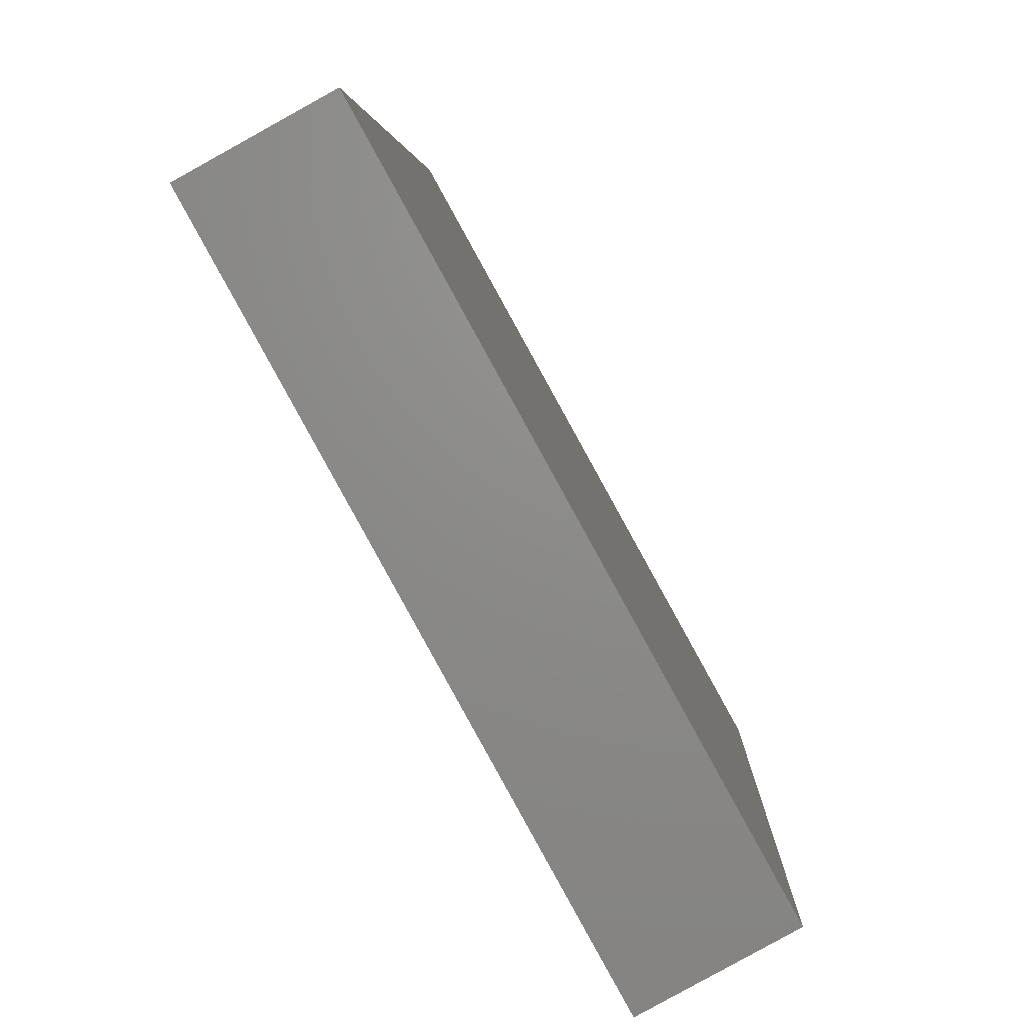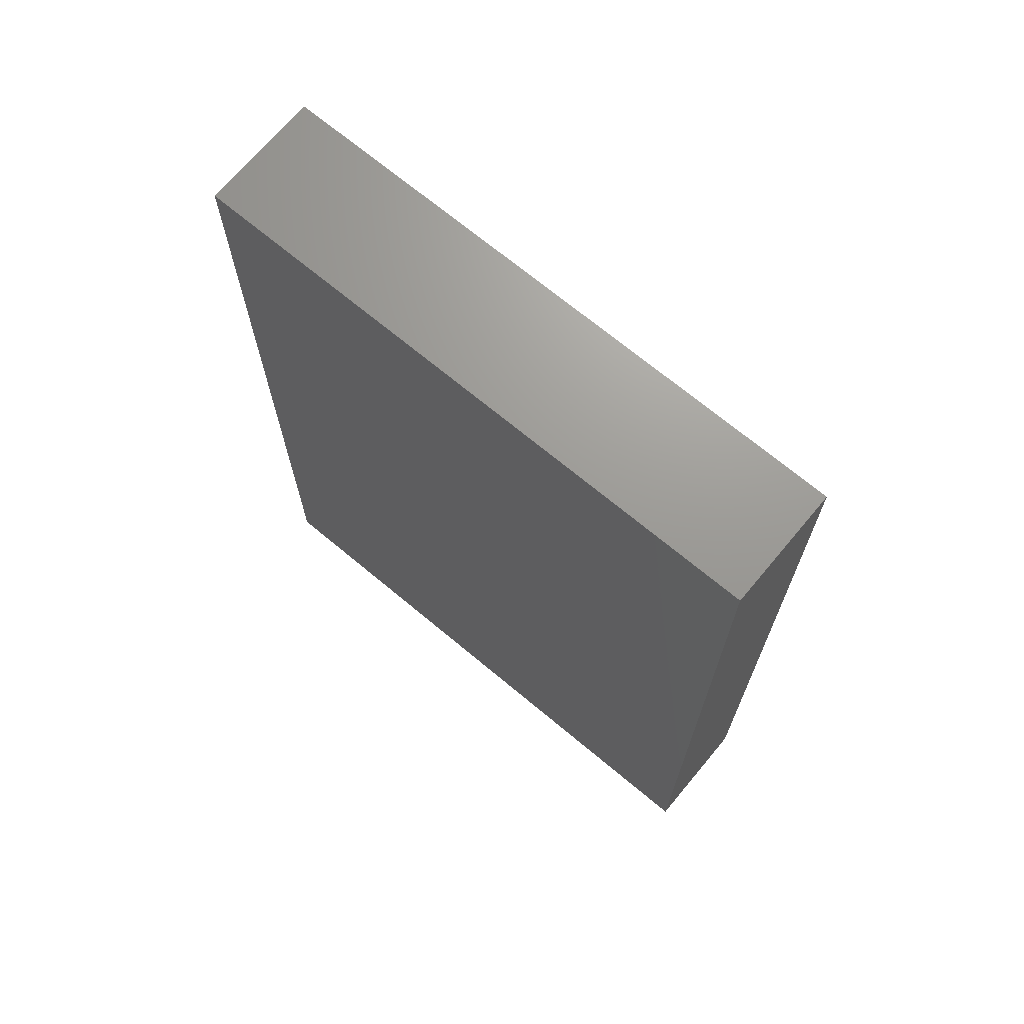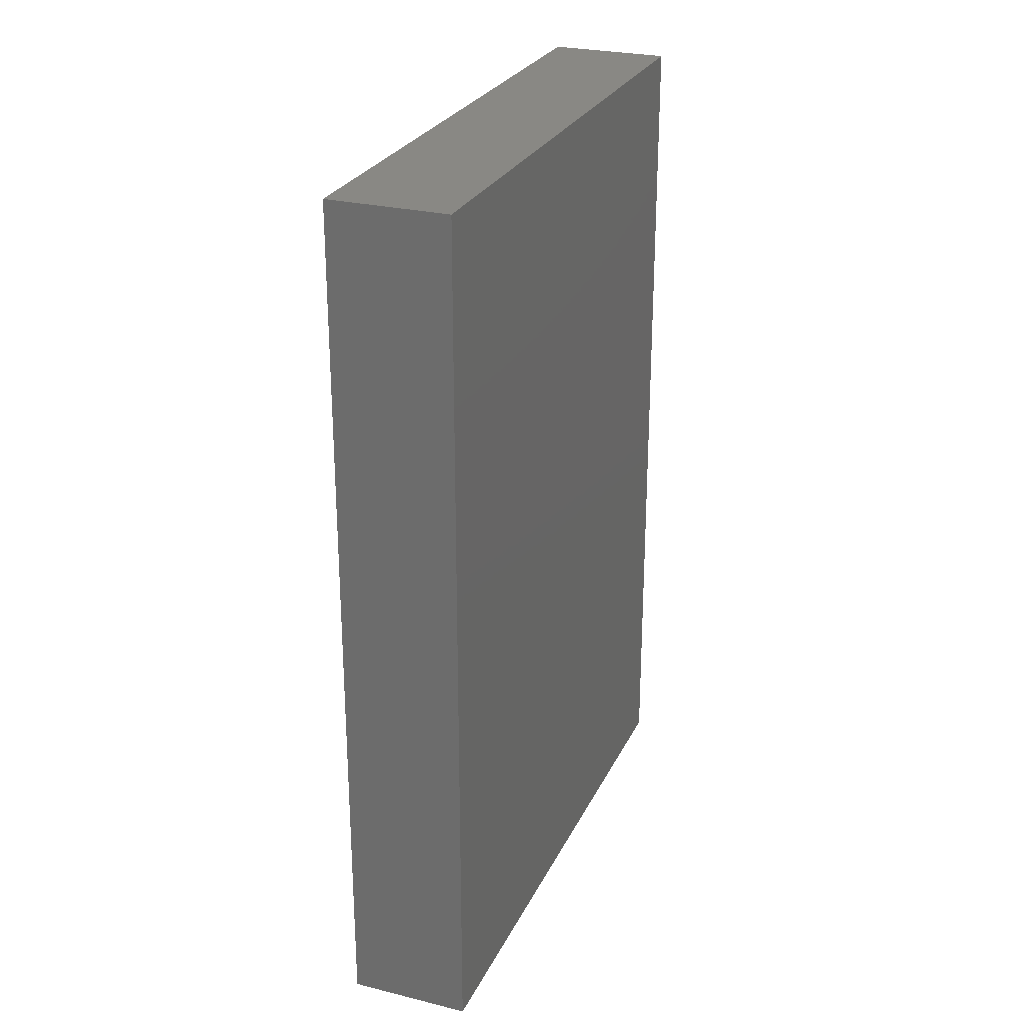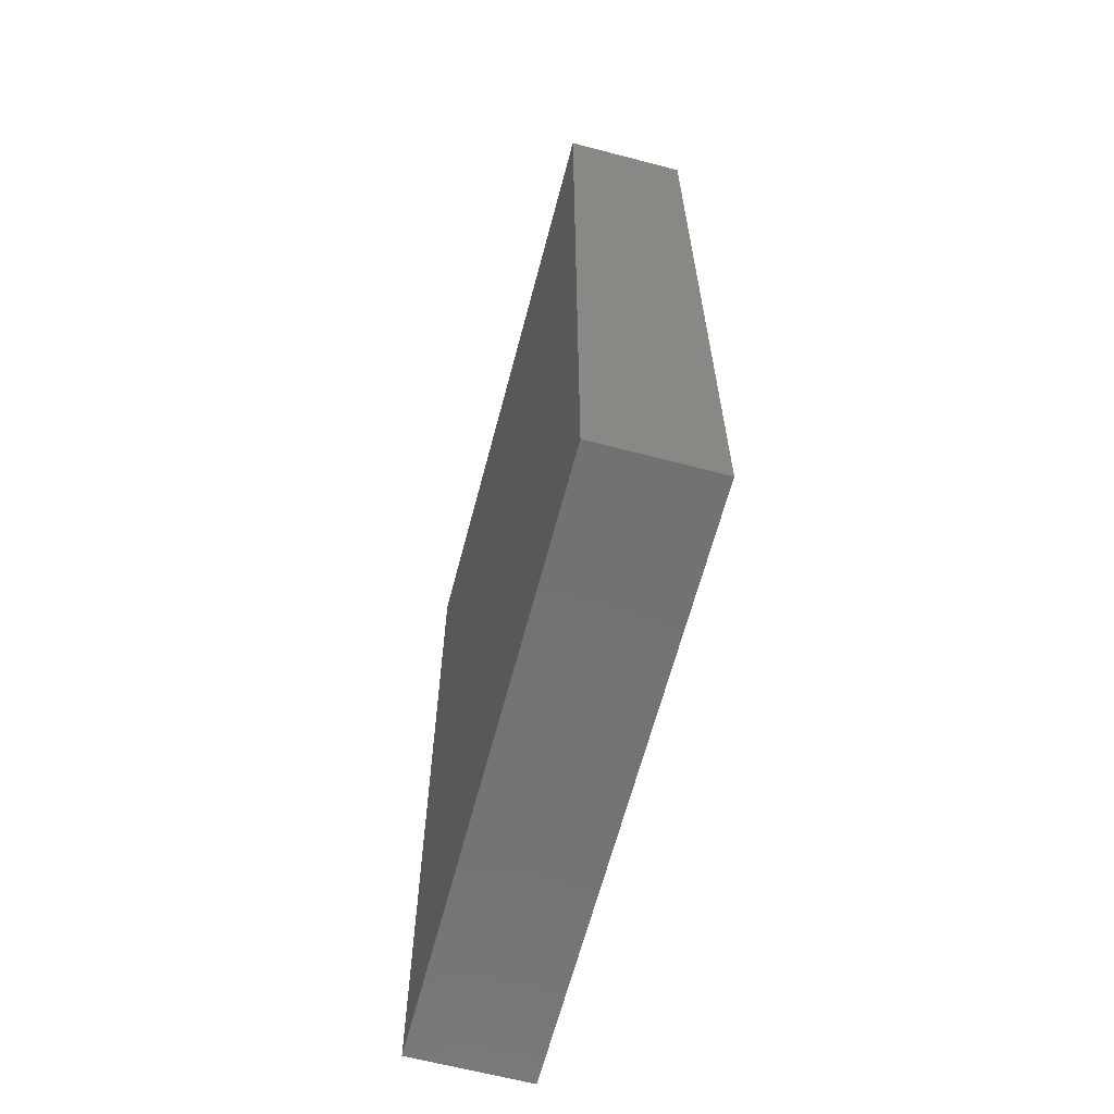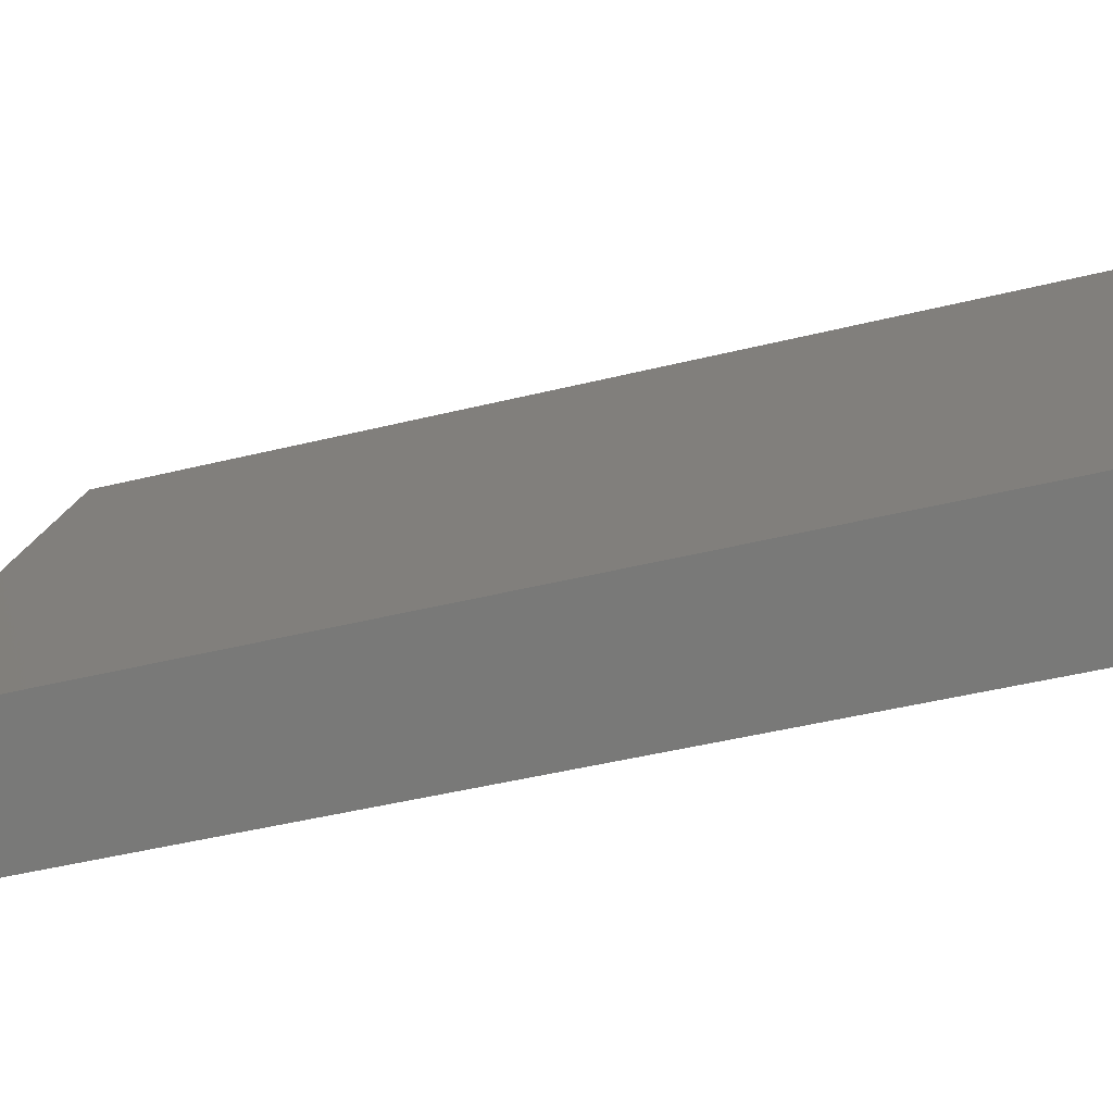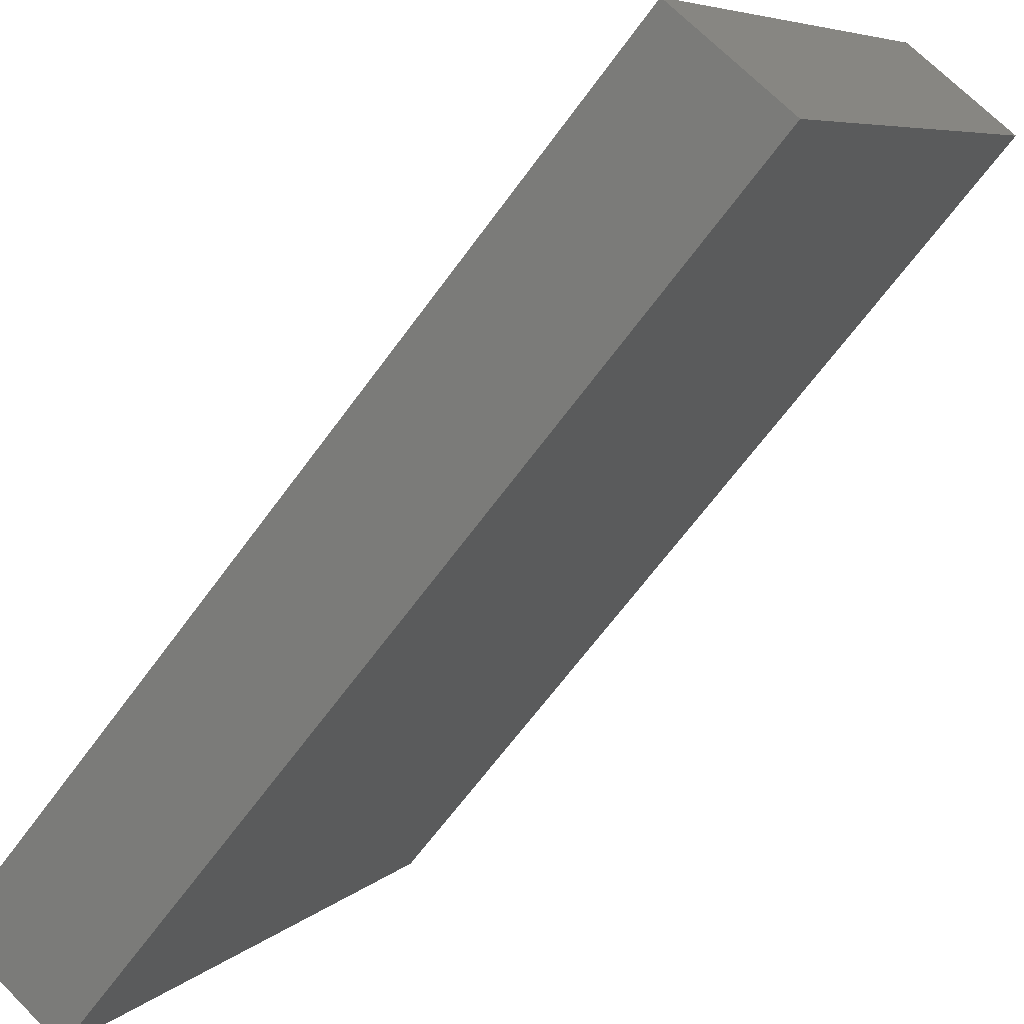
<metadata>
{"format":"stl","ext":"stl","renderer":"f3d","projection":"perspective","resolution":1024,"background":"white","views":[{"elev":3.7,"azim":-178.0,"up":"+Z"},{"elev":69.8,"azim":-21.2,"up":"+Y"},{"elev":26.5,"azim":-129.9,"up":"+Y"},{"elev":-64.5,"azim":-165.8,"up":"+Y"},{"elev":-45.6,"azim":-74.1,"up":"+Z"},{"elev":-65.3,"azim":-36.0,"up":"+Z"}]}
</metadata>
<code>
# stl→obj: 8 verts, 12 faces
v 0.3293 0.1175 0.5414
v 0.2456 0.1175 0.3901
v 0.2987 0.1175 0.5584
v 0.215 0.1175 0.407
v 0.2987 -0.1325 0.5584
v 0.215 -0.1325 0.407
v 0.3293 -0.1325 0.5414
v 0.2456 -0.1325 0.3901
f 1 2 3
f 3 2 4
f 5 3 6
f 6 3 4
f 1 3 7
f 7 3 5
f 7 5 8
f 8 5 6
f 8 2 7
f 7 2 1
f 2 8 4
f 4 8 6

</code>
